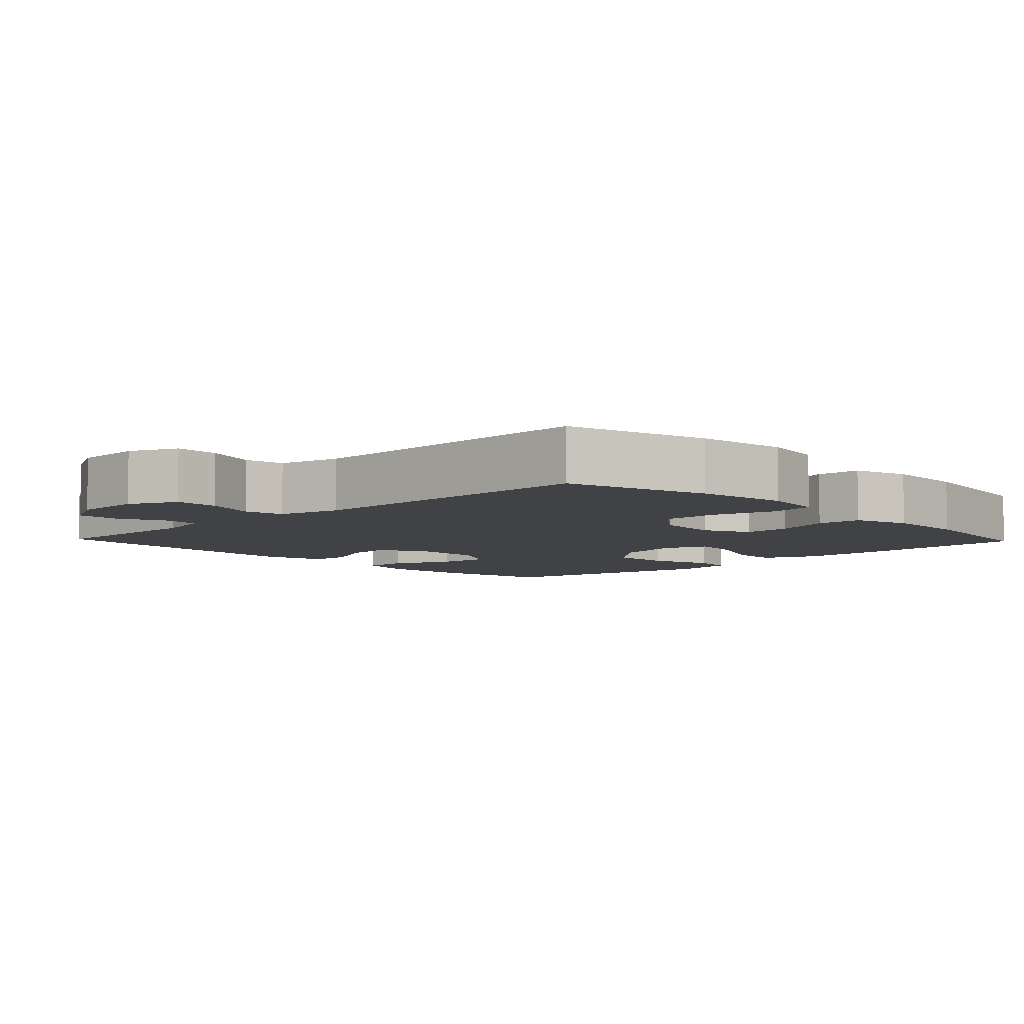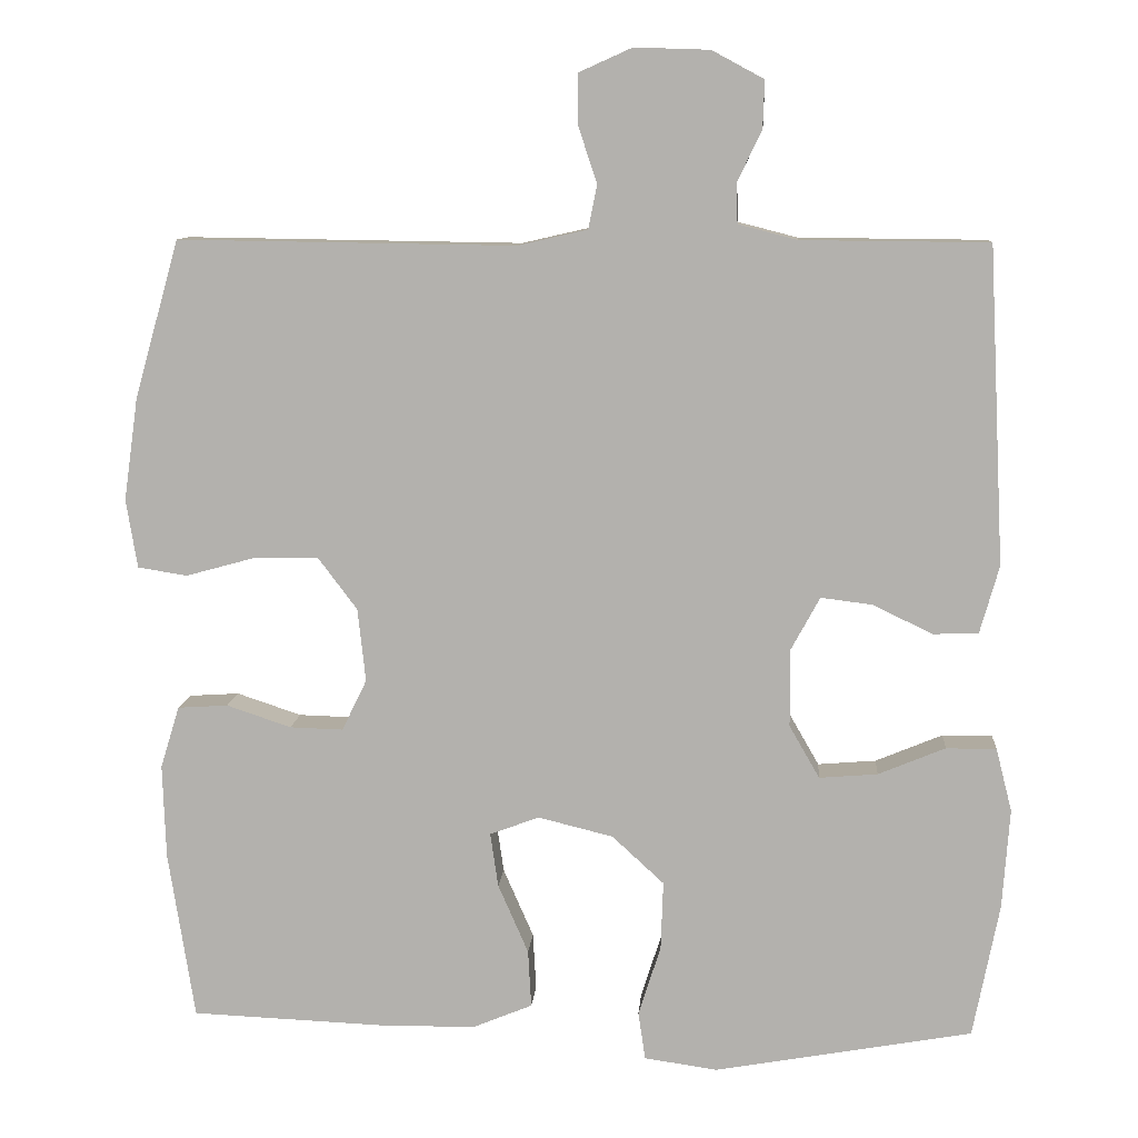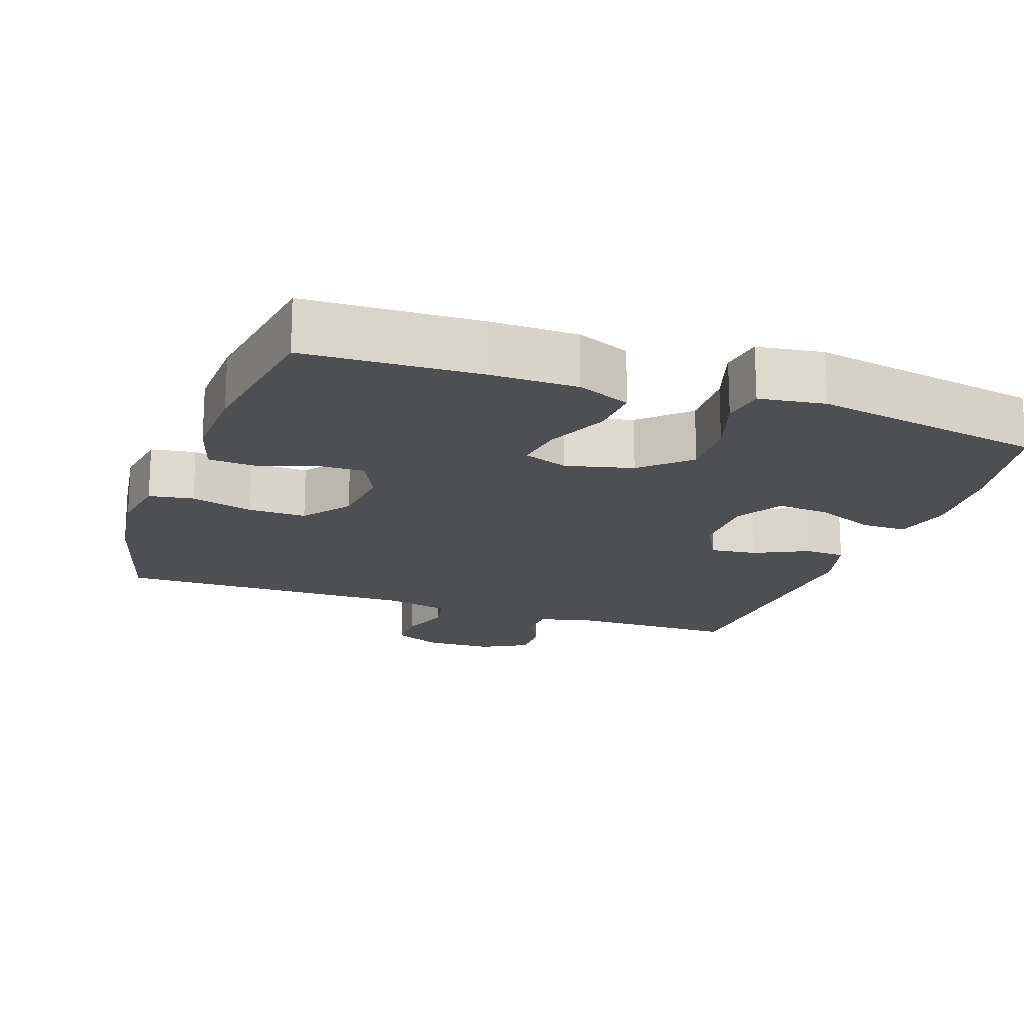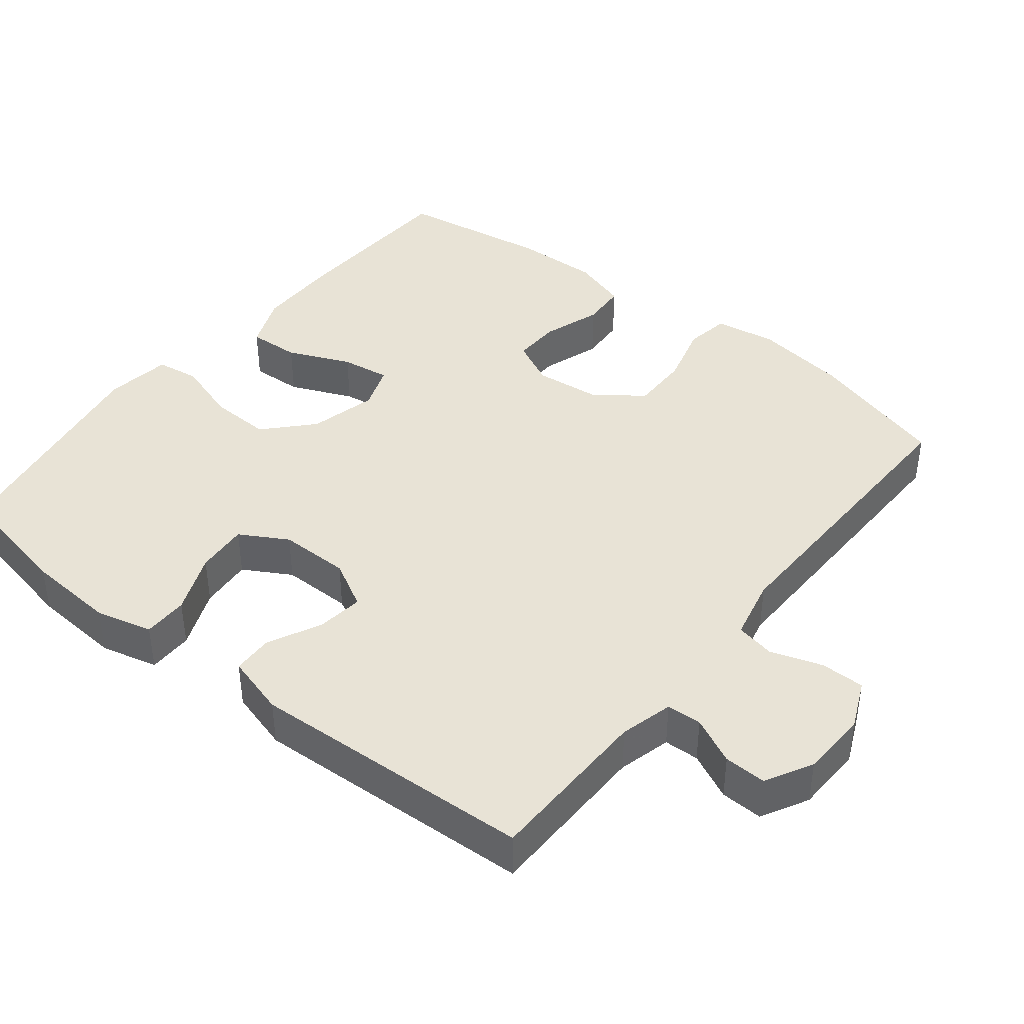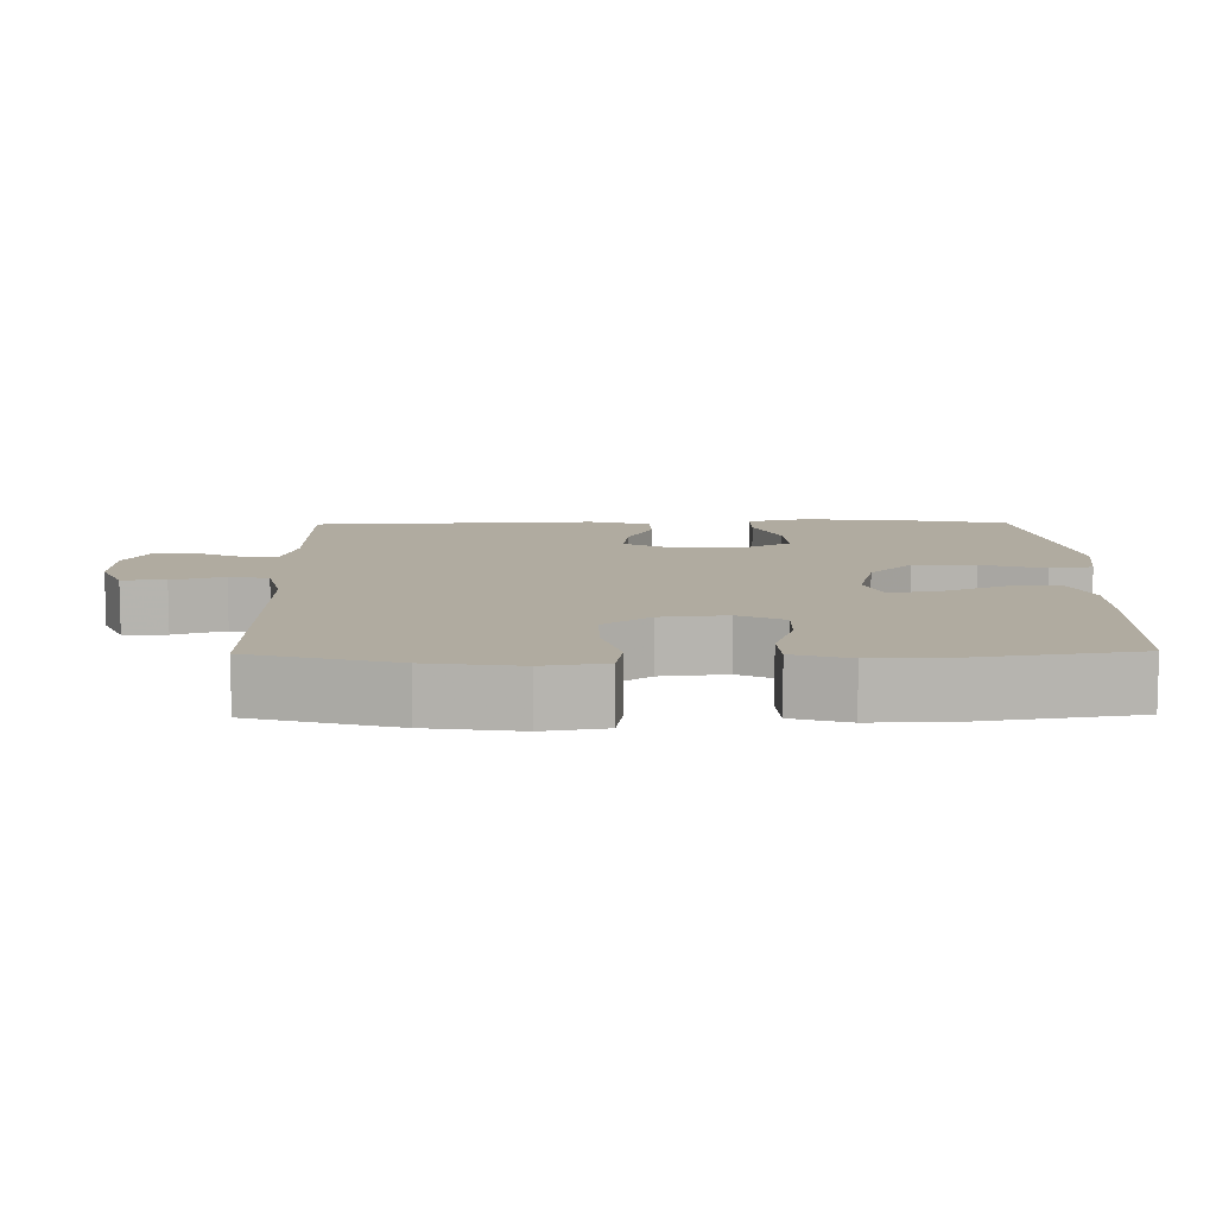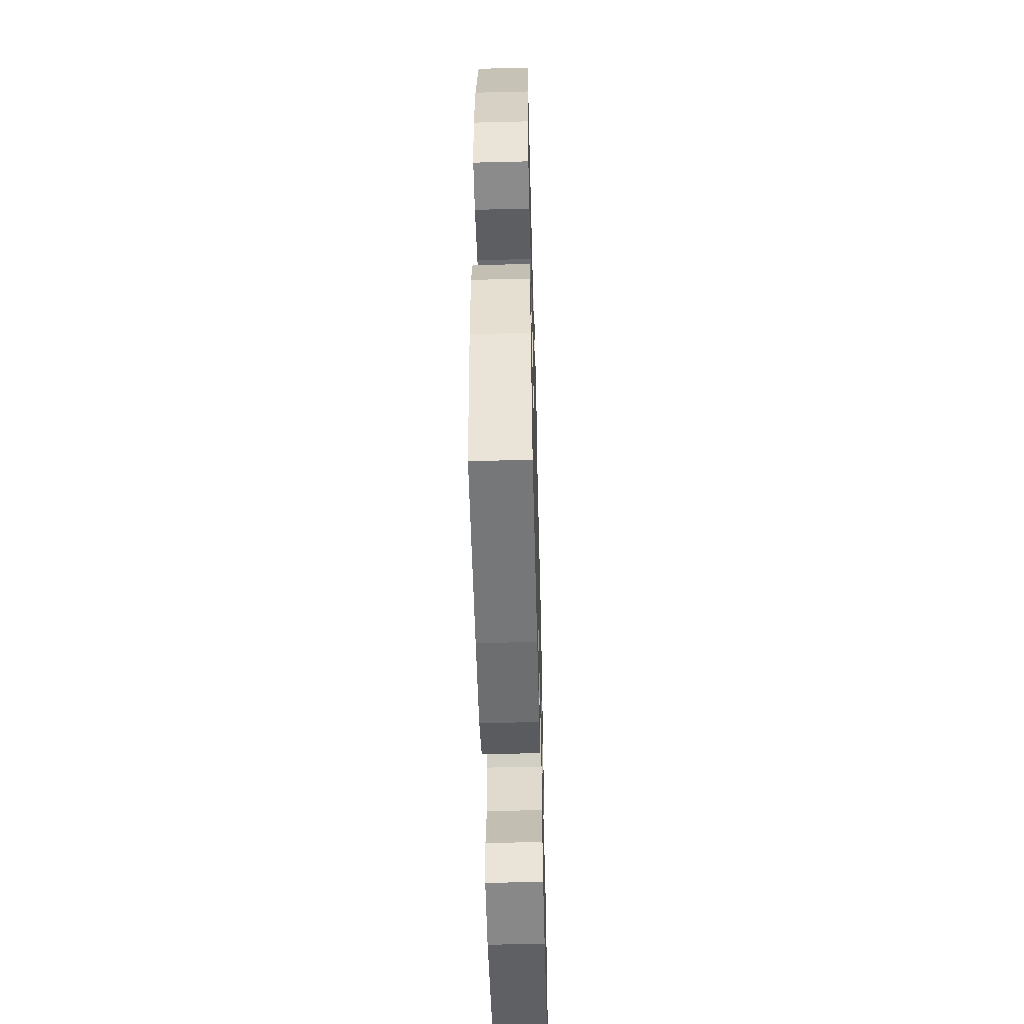
<metadata>
{"format":"obj","ext":"obj","renderer":"f3d","projection":"perspective","resolution":1024,"background":"white","views":[{"elev":-6.3,"azim":43.6,"up":"+Y"},{"elev":9.8,"azim":-175.6,"up":"+Z"},{"elev":-18.1,"azim":160.6,"up":"+Y"},{"elev":41.4,"azim":-51.4,"up":"+Y"},{"elev":9.8,"azim":89.1,"up":"+Y"},{"elev":-54.7,"azim":91.5,"up":"+Z"}]}
</metadata>
<code>
v 0.5 0.07 0.5
v 0.556 0.07 0.302
v 0.574 0.07 0.174
v 0.56 0.07 0.088
v 0.498 0.07 0.078
v 0.411 0.07 0.102
v 0.33 0.07 0.103
v 0.281 0.07 0.038
v 0.271 0.07 -0.054
v 0.302 0.07 -0.118
v 0.369 0.07 -0.116
v 0.45 0.07 -0.089
v 0.513 0.07 -0.093
v 0.537 0.07 -0.171
v 0.533 0.07 -0.289
v 0.5 0.07 -0.5
v 0.257 0.07 -0.51
v 0.137 0.07 -0.509
v 0.062 0.07 -0.478
v 0.066 0.07 -0.406
v 0.104 0.07 -0.319
v 0.114 0.07 -0.251
v 0.052 0.07 -0.228
v -0.042 0.07 -0.251
v -0.107 0.07 -0.311
v -0.104 0.07 -0.397
v -0.076 0.07 -0.485
v -0.085 0.07 -0.545
v -0.177 0.07 -0.558
v -0.5 0.07 -0.5
v -0.533 0.07 -0.332
v -0.542 0.07 -0.207
v -0.522 0.07 -0.128
v -0.459 0.07 -0.128
v -0.375 0.07 -0.163
v -0.302 0.07 -0.169
v -0.264 0.07 -0.103
v -0.264 0.07 -0.005
v -0.3 0.07 0.061
v -0.365 0.07 0.053
v -0.439 0.07 0.017
v -0.496 0.07 0.019
v -0.52 0.07 0.104
v -0.5 0.07 0.5
v -0.266 0.07 0.502
v -0.192 0.07 0.521
v -0.19 0.07 0.57
v -0.221 0.07 0.635
v -0.223 0.07 0.694
v -0.158 0.07 0.729
v -0.064 0.07 0.732
v 0.003 0.07 0.702
v 0.003 0.07 0.641
v -0.021 0.07 0.569
v -0.01 0.07 0.514
v 0.077 0.07 0.494
v 0.5 0 0.5
v 0.556 0 0.302
v 0.574 0 0.174
v 0.56 0 0.088
v 0.498 0 0.078
v 0.411 0 0.102
v 0.33 0 0.103
v 0.281 0 0.038
v 0.271 0 -0.054
v 0.302 0 -0.118
v 0.369 0 -0.116
v 0.45 0 -0.089
v 0.513 0 -0.093
v 0.537 0 -0.171
v 0.533 0 -0.289
v 0.5 0 -0.5
v 0.257 0 -0.51
v 0.137 0 -0.509
v 0.062 0 -0.478
v 0.066 0 -0.406
v 0.104 0 -0.319
v 0.114 0 -0.251
v 0.052 0 -0.228
v -0.042 0 -0.251
v -0.107 0 -0.311
v -0.104 0 -0.397
v -0.076 0 -0.485
v -0.085 0 -0.545
v -0.177 0 -0.558
v -0.5 0 -0.5
v -0.533 0 -0.332
v -0.542 0 -0.207
v -0.522 0 -0.128
v -0.459 0 -0.128
v -0.375 0 -0.163
v -0.302 0 -0.169
v -0.264 0 -0.103
v -0.264 0 -0.005
v -0.3 0 0.061
v -0.365 0 0.053
v -0.439 0 0.017
v -0.496 0 0.019
v -0.52 0 0.104
v -0.5 0 0.5
v -0.266 0 0.502
v -0.192 0 0.521
v -0.19 0 0.57
v -0.221 0 0.635
v -0.223 0 0.694
v -0.158 0 0.729
v -0.064 0 0.732
v 0.003 0 0.702
v 0.003 0 0.641
v -0.021 0 0.569
v -0.01 0 0.514
v 0.077 0 0.494
f 51 52 53 54
f 51 54 55
f 50 51 55
f 47 48 49 50
f 46 47 50 55
f 45 46 55 56
f 43 44 45 56
f 40 41 42 43
f 39 40 43 56
f 32 33 34 35
f 32 35 36
f 31 32 36
f 30 31 36
f 29 30 36
f 26 27 28 29
f 25 26 29 36
f 24 25 36 37
f 18 19 20 21
f 18 21 22
f 17 18 22
f 16 17 22
f 15 16 22
f 14 15 22 23
f 11 12 13 14
f 10 11 14 23
f 3 4 5 6
f 3 6 7
f 2 3 7
f 1 2 7
f 38 39 56 1
f 9 10 23 24
f 8 9 24 37
f 8 37 38
f 1 7 8 38
f 110 109 108 107
f 111 110 107
f 111 107 106
f 106 105 104 103
f 111 106 103 102
f 112 111 102 101
f 112 101 100 99
f 99 98 97 96
f 112 99 96 95
f 91 90 89 88
f 92 91 88
f 92 88 87
f 92 87 86
f 92 86 85
f 85 84 83 82
f 92 85 82 81
f 93 92 81 80
f 77 76 75 74
f 78 77 74
f 78 74 73
f 78 73 72
f 78 72 71
f 79 78 71 70
f 70 69 68 67
f 79 70 67 66
f 62 61 60 59
f 63 62 59
f 63 59 58
f 63 58 57
f 57 112 95 94
f 80 79 66 65
f 93 80 65 64
f 94 93 64
f 94 64 63 57
f 1 57 58 2
f 2 58 59 3
f 3 59 60 4
f 4 60 61 5
f 5 61 62 6
f 6 62 63 7
f 7 63 64 8
f 8 64 65 9
f 9 65 66 10
f 10 66 67 11
f 11 67 68 12
f 12 68 69 13
f 13 69 70 14
f 14 70 71 15
f 15 71 72 16
f 16 72 73 17
f 17 73 74 18
f 18 74 75 19
f 19 75 76 20
f 20 76 77 21
f 21 77 78 22
f 22 78 79 23
f 23 79 80 24
f 24 80 81 25
f 25 81 82 26
f 26 82 83 27
f 27 83 84 28
f 28 84 85 29
f 29 85 86 30
f 30 86 87 31
f 31 87 88 32
f 32 88 89 33
f 33 89 90 34
f 34 90 91 35
f 35 91 92 36
f 36 92 93 37
f 37 93 94 38
f 38 94 95 39
f 39 95 96 40
f 40 96 97 41
f 41 97 98 42
f 42 98 99 43
f 43 99 100 44
f 44 100 101 45
f 45 101 102 46
f 46 102 103 47
f 47 103 104 48
f 48 104 105 49
f 49 105 106 50
f 50 106 107 51
f 51 107 108 52
f 52 108 109 53
f 53 109 110 54
f 54 110 111 55
f 55 111 112 56
f 56 112 57 1

</code>
